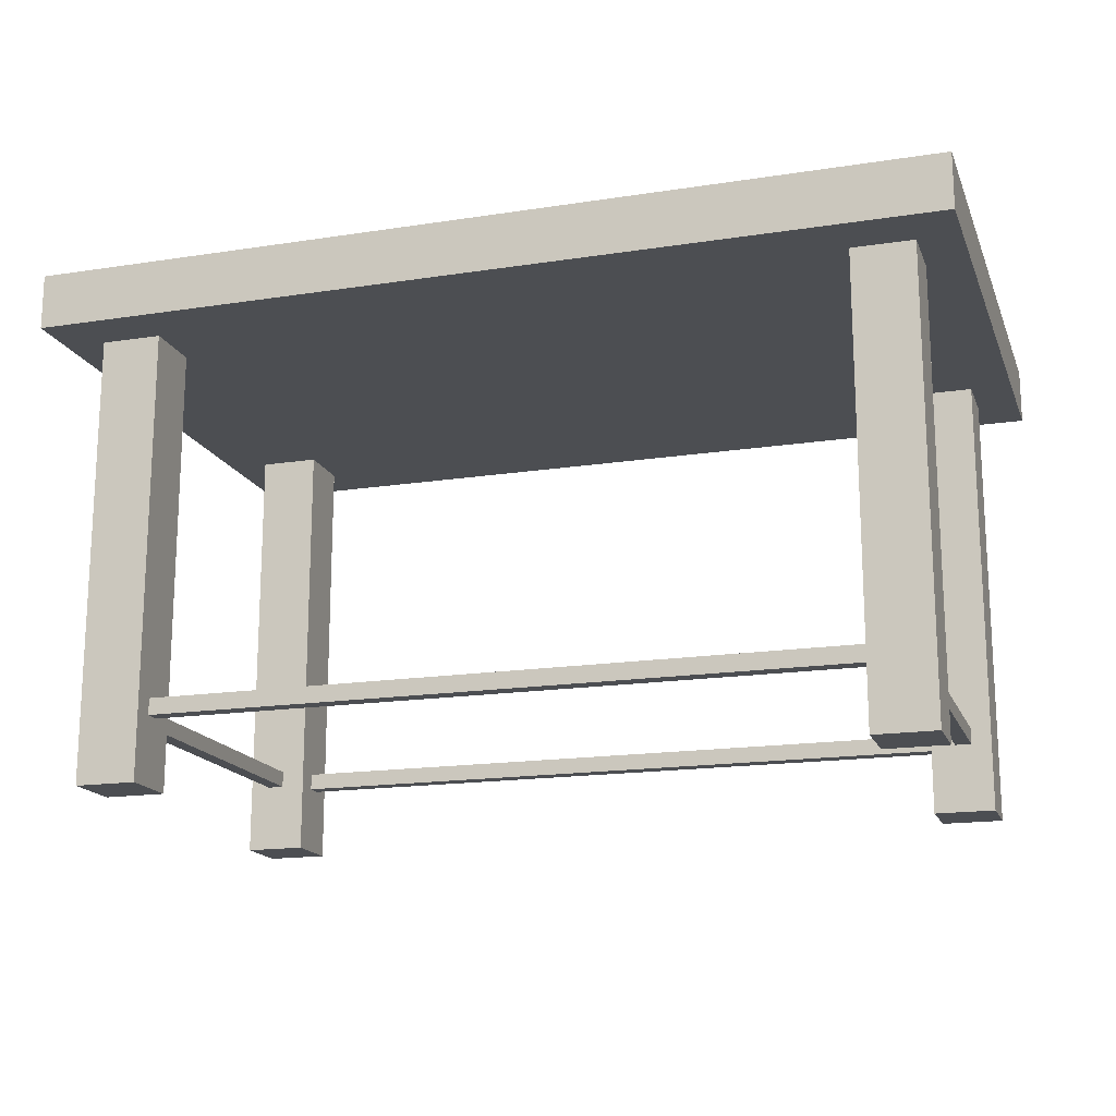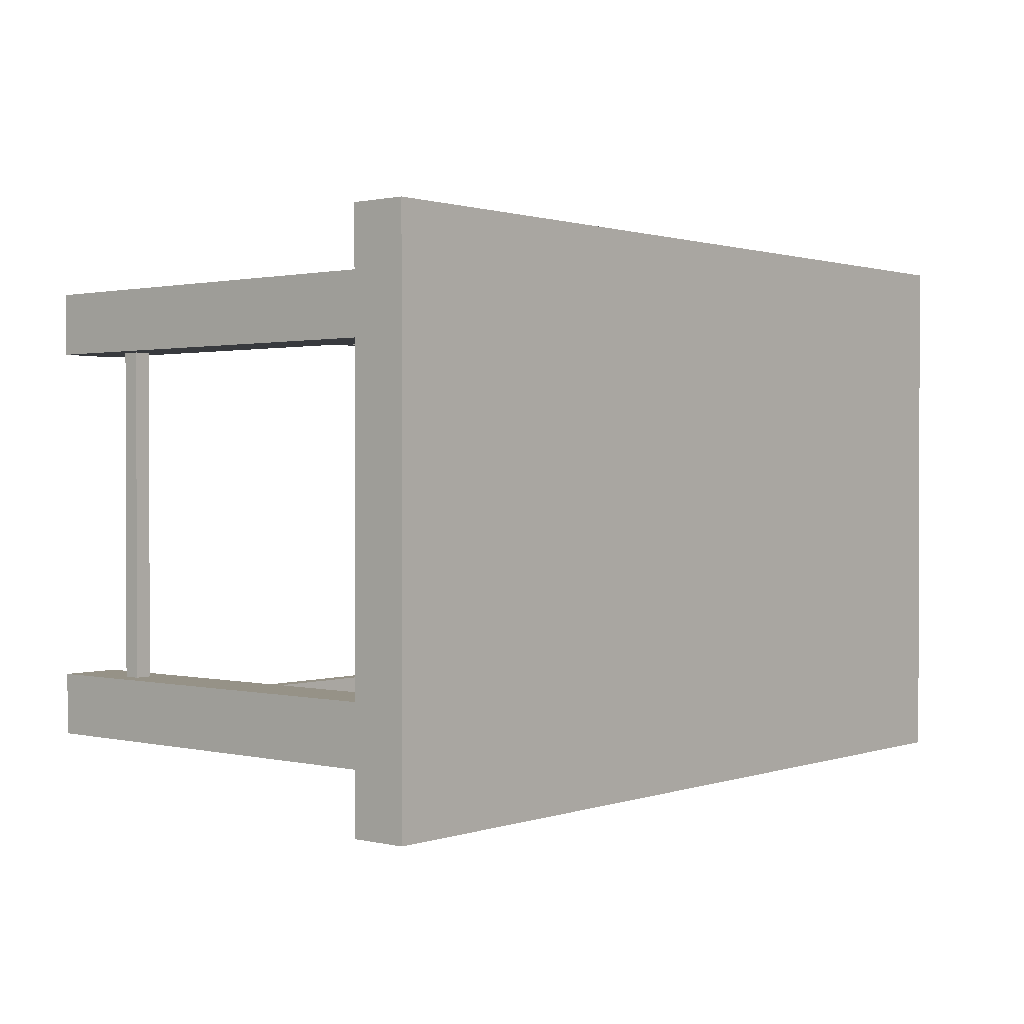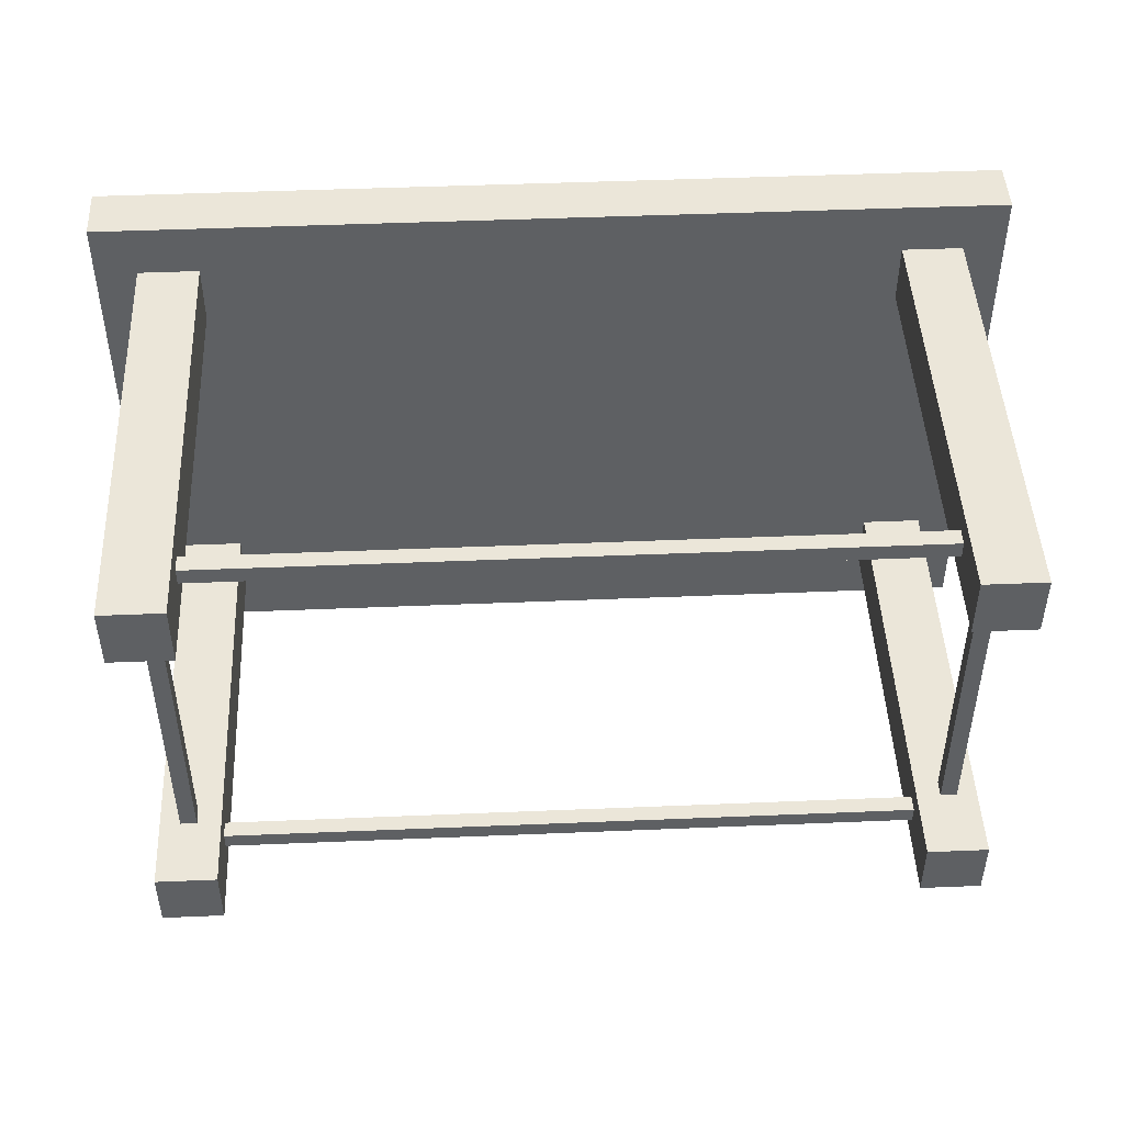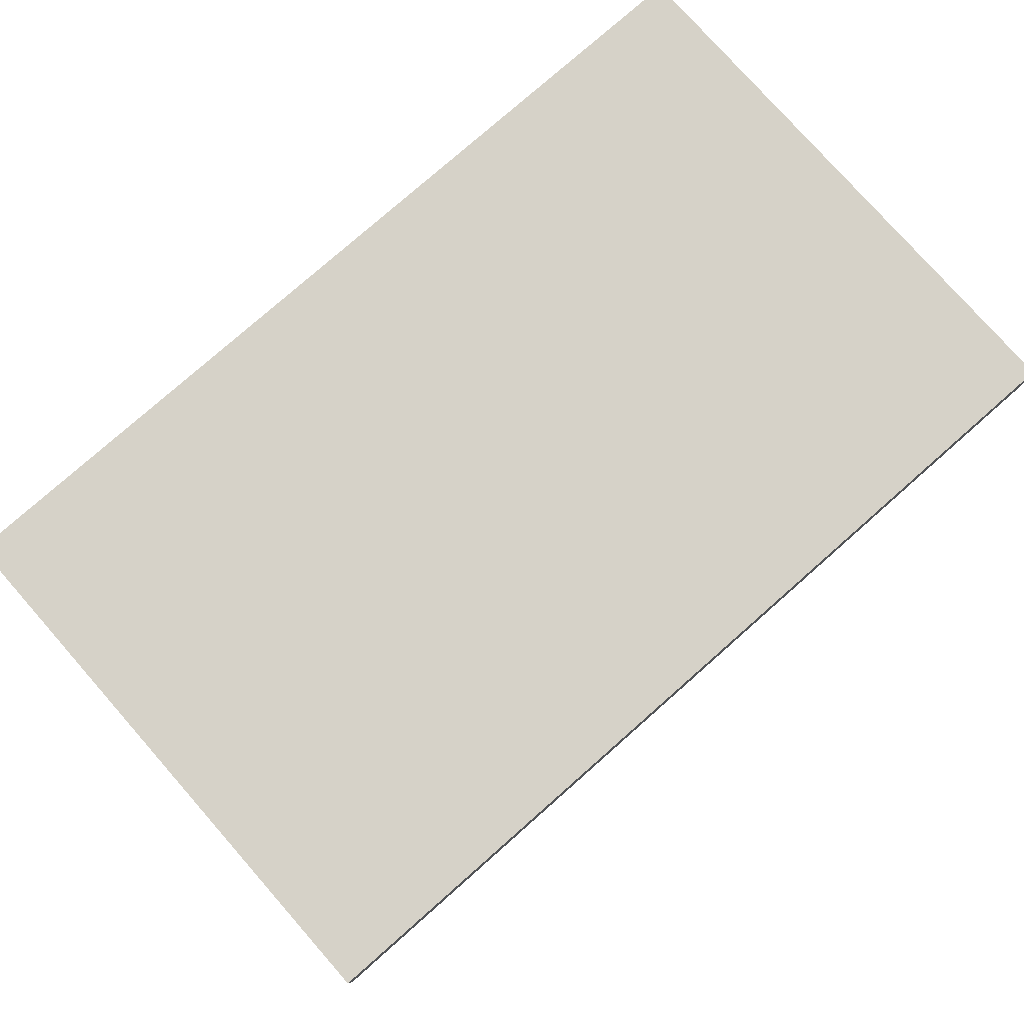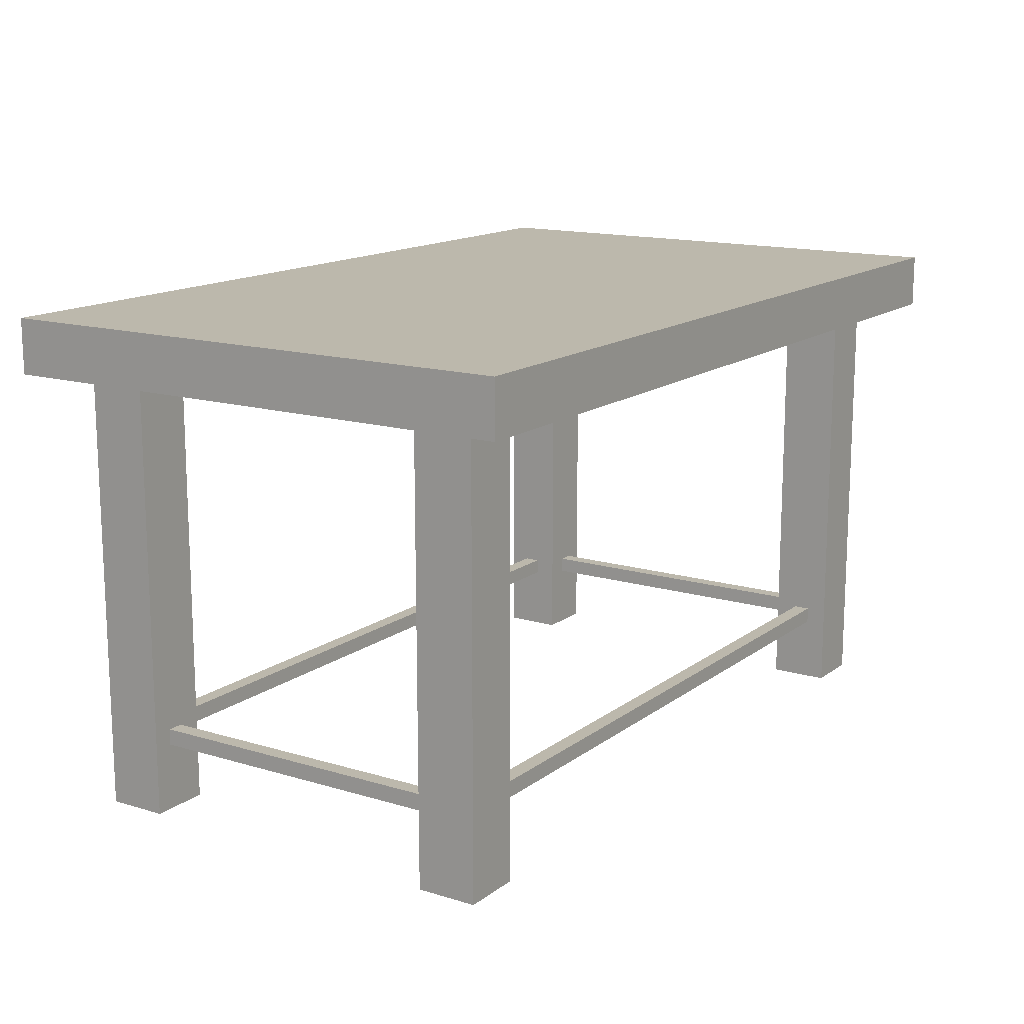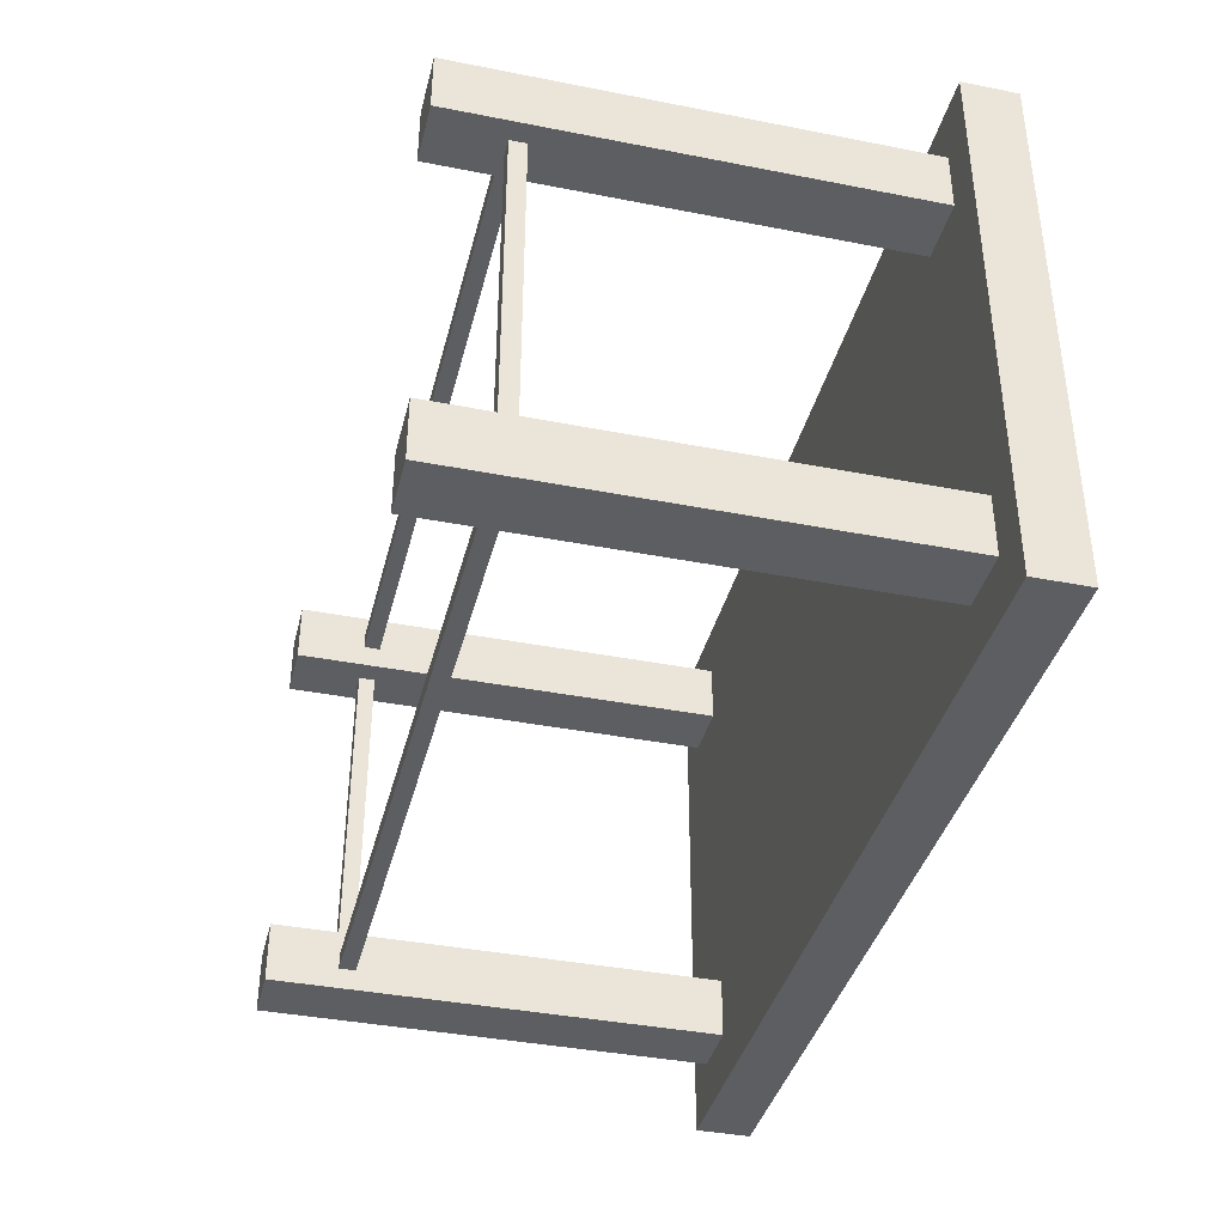
<metadata>
{"format":"obj","ext":"obj","renderer":"f3d","projection":"perspective","resolution":1024,"background":"white","views":[{"elev":-16.9,"azim":-162.7,"up":"+Y"},{"elev":1.0,"azim":129.9,"up":"+Z"},{"elev":46.9,"azim":-2.7,"up":"+Z"},{"elev":78.2,"azim":-41.4,"up":"+Y"},{"elev":14.6,"azim":-56.8,"up":"+Y"},{"elev":-38.6,"azim":76.1,"up":"+Z"}]}
</metadata>
<code>
o Cube.022_Cube.010
v 402.6 2.852 47.46
v 402.1 2.852 47.46
v 402.6 2.852 46.91
v 402.1 2.852 46.91
v 402.6 2.852 51
v 402.1 2.852 51
v 402.6 2.852 50.44
v 402.1 2.852 50.44
v 395.7 2.852 51
v 395.2 2.852 51
v 395.7 2.852 50.44
v 395.2 2.852 50.44
v 395.7 2.852 47.46
v 395.2 2.852 47.46
v 395.7 2.852 46.91
v 395.2 2.852 46.91
v 394.8 6.961 46.43
v 394.8 7.467 46.43
v 403 6.961 46.43
v 403 7.467 46.43
v 394.8 6.961 51.47
v 394.8 7.467 51.47
v 403 6.961 51.47
v 403 7.467 51.47
v 395.2 6.961 47.46
v 395.2 6.961 46.91
v 395.7 6.961 46.91
v 395.7 6.961 47.46
v 395.2 6.961 51
v 395.2 6.961 50.44
v 395.7 6.961 50.44
v 395.7 6.961 51
v 402.1 6.961 51
v 402.1 6.961 50.44
v 402.6 6.961 50.44
v 402.6 6.961 51
v 402.1 6.961 47.46
v 402.1 6.961 46.91
v 402.6 6.961 46.91
v 402.6 6.961 47.46
v 395.5 3.48 50.44
v 395.5 3.48 47.46
v 395.5 3.63 50.44
v 395.5 3.63 47.46
v 395.4 3.63 50.44
v 395.4 3.63 47.46
v 395.4 3.48 50.44
v 395.4 3.48 47.46
v 402.4 3.48 47.46
v 402.4 3.48 50.44
v 402.4 3.63 47.46
v 402.4 3.63 50.44
v 402.3 3.63 47.46
v 402.3 3.63 50.44
v 402.3 3.48 47.46
v 402.3 3.48 50.44
v 402.1 3.48 47.1
v 395.7 3.48 47.1
v 402.1 3.63 47.1
v 395.7 3.63 47.1
v 402.1 3.63 47.25
v 395.7 3.63 47.25
v 402.1 3.48 47.25
v 395.7 3.48 47.25
v 395.7 3.48 50.65
v 402.1 3.48 50.65
v 395.7 3.63 50.65
v 402.1 3.63 50.65
v 395.7 3.63 50.8
v 402.1 3.63 50.8
v 395.7 3.48 50.8
v 402.1 3.48 50.8
f 40 51 53
f 4 57 63
f 3 38 4
f 1 39 3
f 1 4 2
f 6 36 5
f 8 68 66
f 7 50 56
f 5 35 7
f 5 8 6
f 10 32 9
f 12 29 10
f 11 43 41
f 9 71 65
f 9 12 10
f 28 44 46
f 16 25 14
f 15 26 16
f 13 62 64
f 13 16 14
f 21 28 25
f 19 24 20
f 23 22 24
f 18 24 22
f 17 20 18
f 21 18 22
f 32 33 34
f 21 29 30
f 19 35 23
f 19 39 40
f 43 31 30
f 45 48 46
f 41 48 47
f 42 43 44
f 44 45 46
f 42 13 14
f 54 55 53
f 2 55 1
f 50 55 56
f 49 52 51
f 54 35 34
f 51 54 53
f 62 28 27
f 63 62 61
f 61 38 37
f 57 64 63
f 58 59 60
f 60 61 62
f 67 32 31
f 72 69 70
f 68 34 33
f 66 71 72
f 65 68 67
f 69 68 70
f 40 1 51
f 1 49 51
f 2 37 53
f 37 40 53
f 63 2 4
f 4 59 57
f 3 39 38
f 1 40 39
f 1 3 4
f 6 33 36
f 72 6 66
f 6 8 66
f 56 8 7
f 7 52 50
f 5 36 35
f 5 7 8
f 10 29 32
f 12 30 29
f 47 12 41
f 12 11 41
f 65 11 9
f 9 69 71
f 9 11 12
f 28 13 44
f 13 42 44
f 14 25 46
f 25 28 46
f 16 26 25
f 15 27 26
f 58 15 64
f 15 13 64
f 13 15 16
f 26 17 25
f 17 21 25
f 19 23 24
f 23 21 22
f 18 20 24
f 17 19 20
f 21 17 18
f 17 26 27
f 28 30 31
f 19 17 27
f 28 31 37
f 31 32 34
f 28 37 38
f 19 27 38
f 27 28 38
f 32 21 23
f 37 31 34
f 34 40 37
f 23 36 33
f 32 23 33
f 21 32 29
f 30 28 21
f 19 34 35
f 35 36 23
f 19 38 39
f 40 34 19
f 12 47 45
f 43 11 31
f 30 12 45
f 45 43 30
f 45 47 48
f 41 42 48
f 42 41 43
f 44 43 45
f 14 46 48
f 48 42 14
f 54 56 55
f 2 53 55
f 55 49 1
f 50 49 55
f 49 50 52
f 8 56 54
f 52 7 35
f 34 8 54
f 54 52 35
f 51 52 54
f 15 58 60
f 62 13 28
f 27 15 60
f 60 62 27
f 63 64 62
f 2 63 61
f 59 4 38
f 37 2 61
f 61 59 38
f 57 58 64
f 58 57 59
f 60 59 61
f 11 65 67
f 69 9 32
f 31 11 67
f 67 69 32
f 72 71 69
f 6 72 70
f 68 8 34
f 33 6 70
f 70 68 33
f 66 65 71
f 65 66 68
f 69 67 68

</code>
